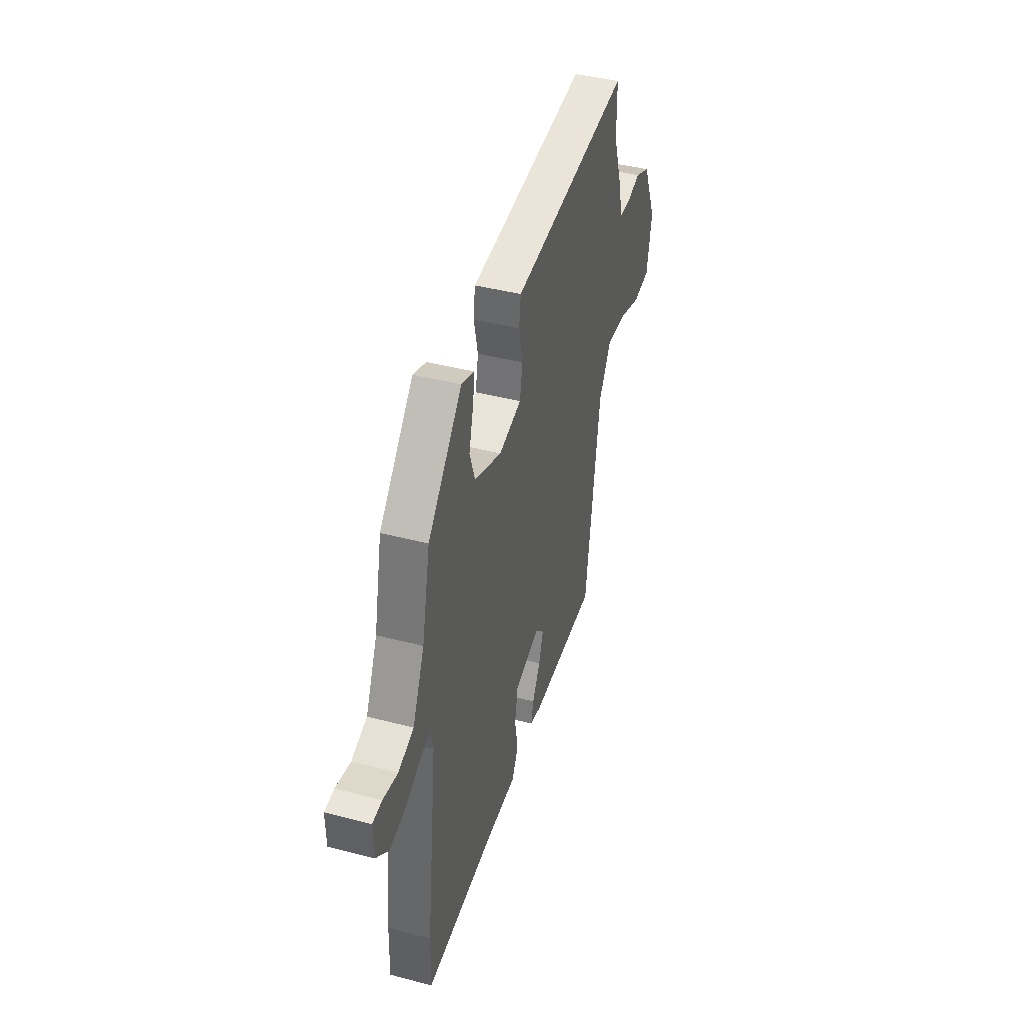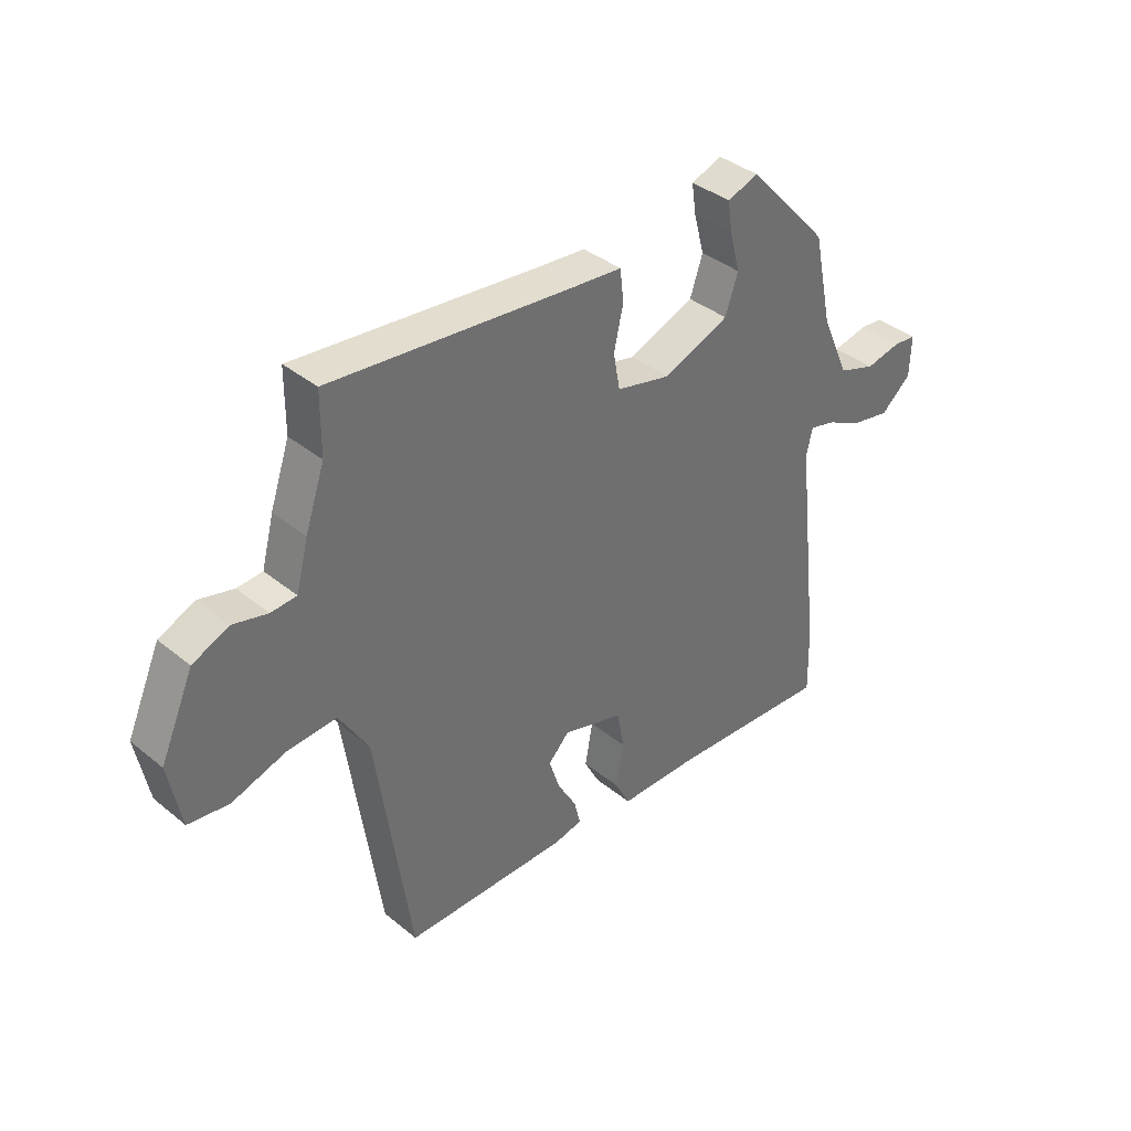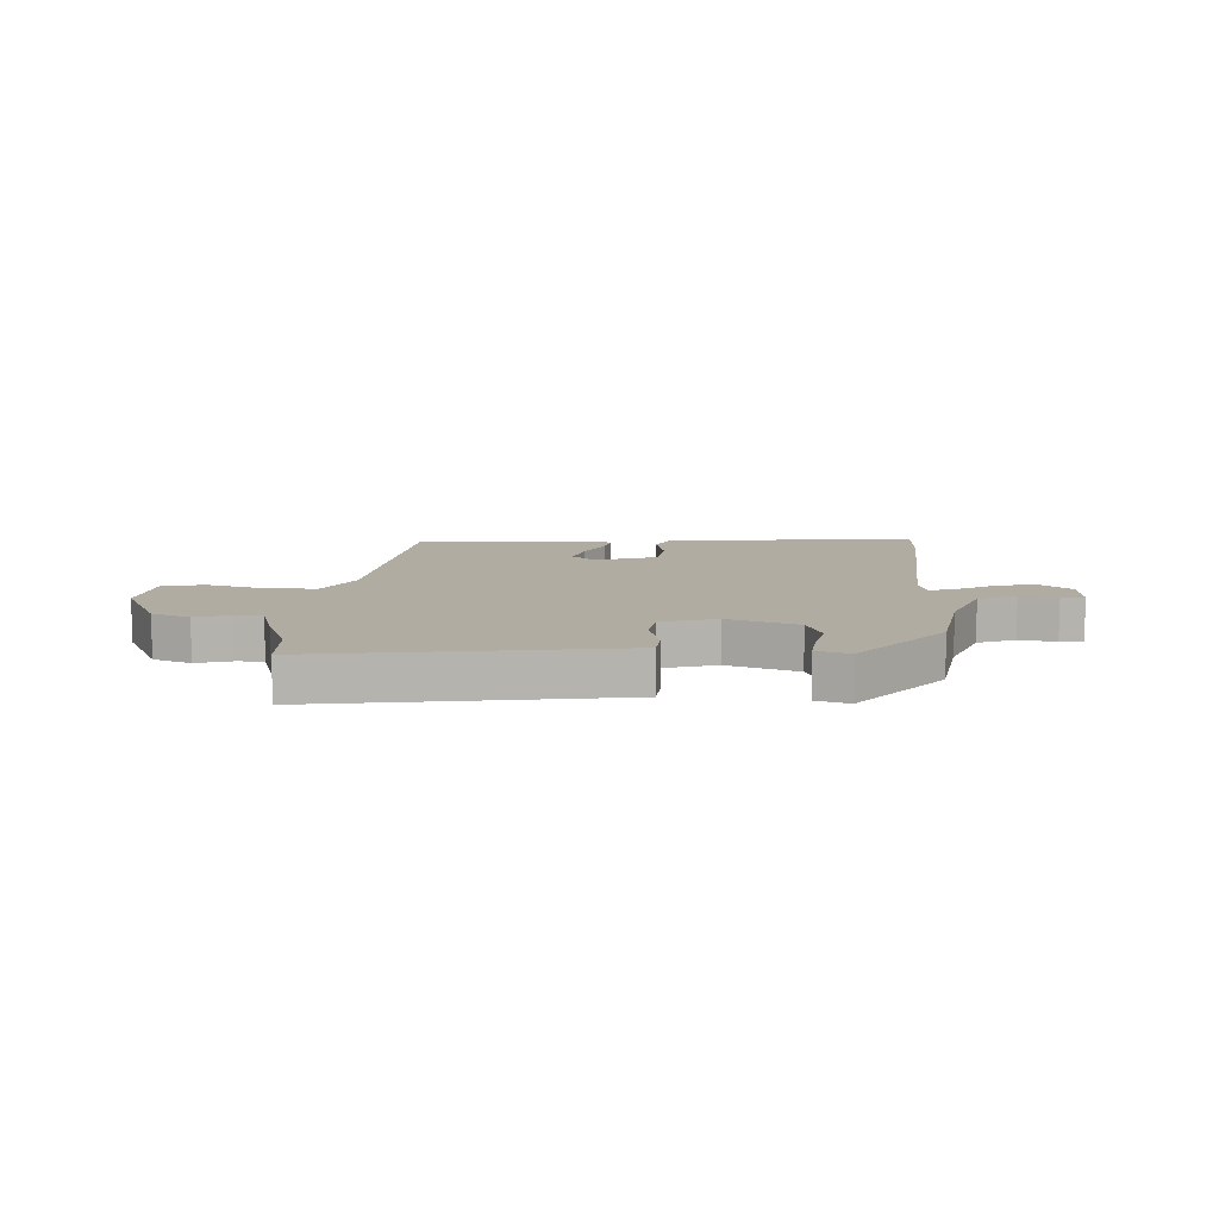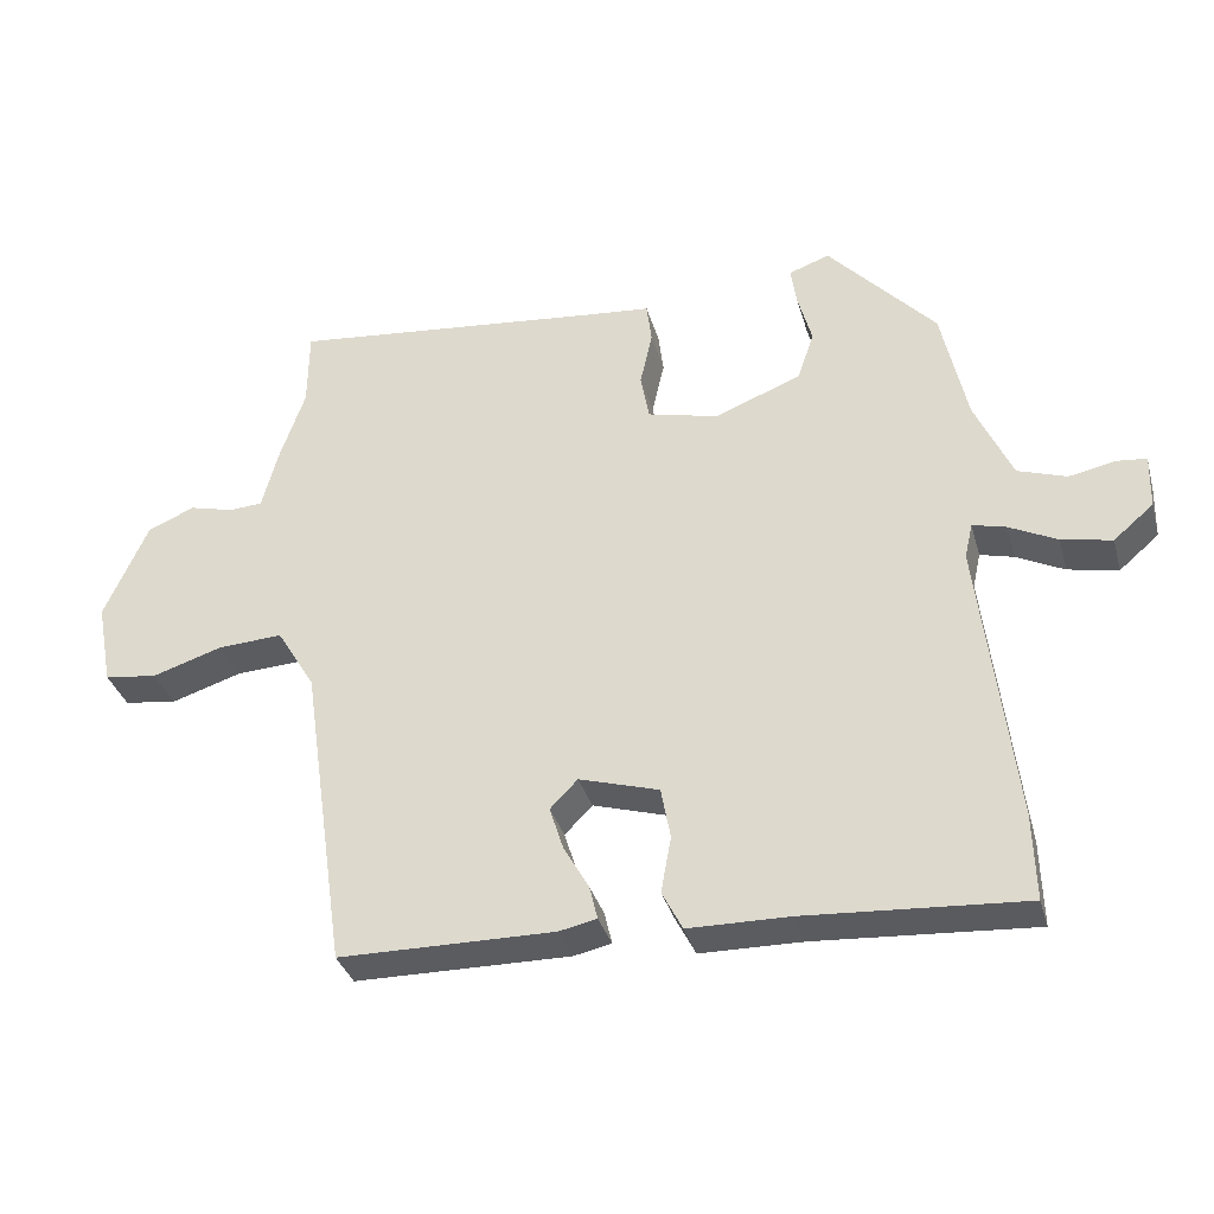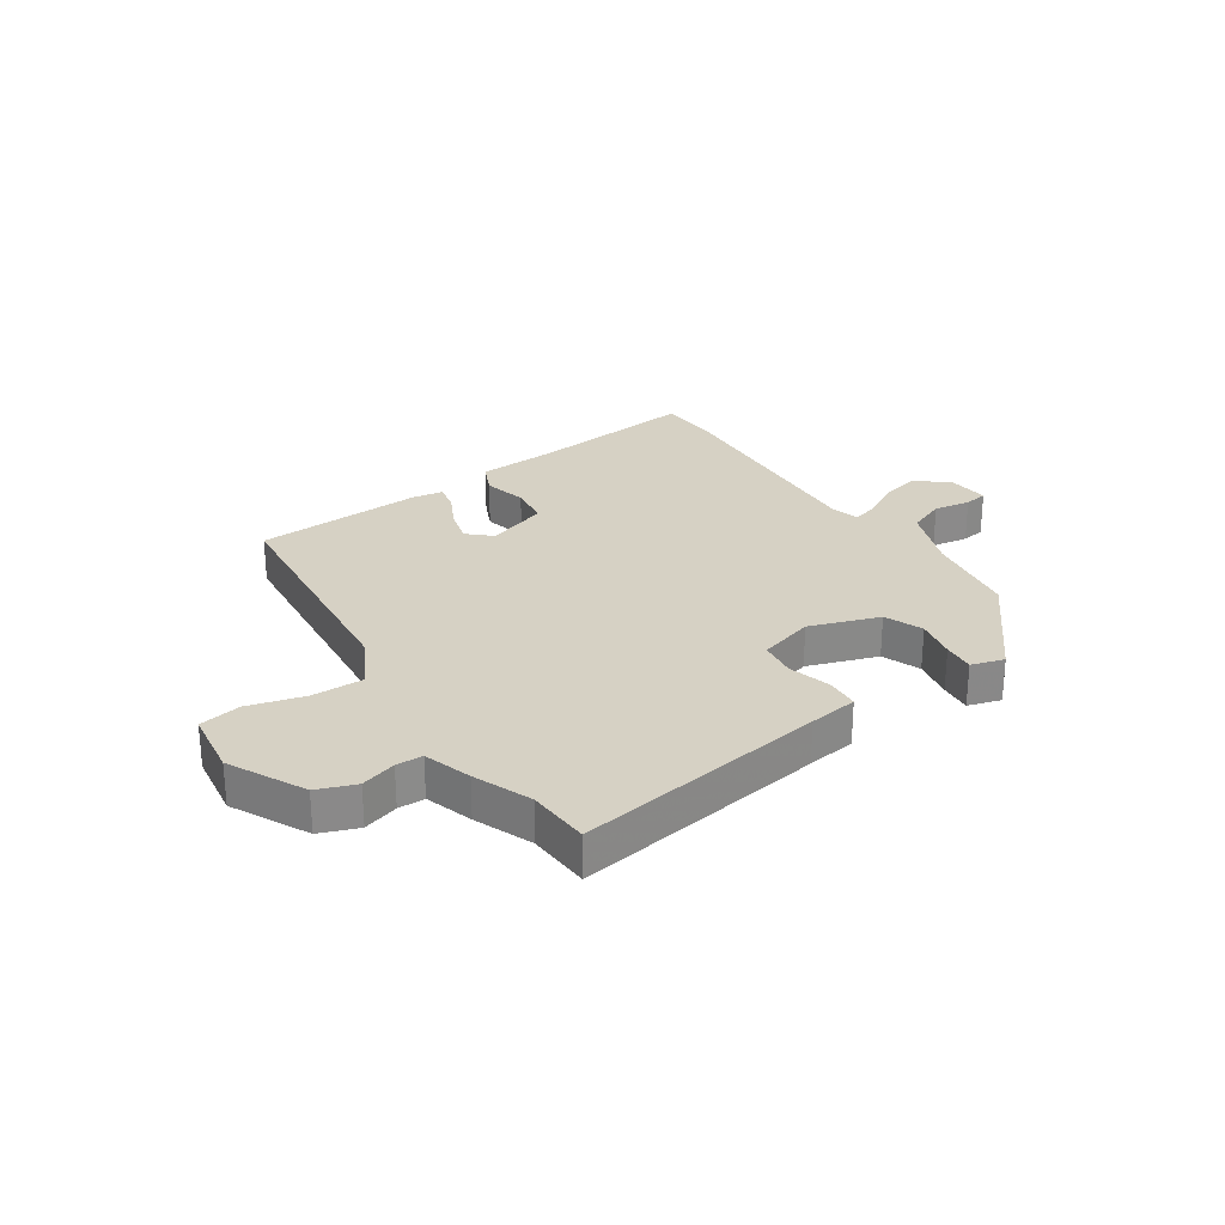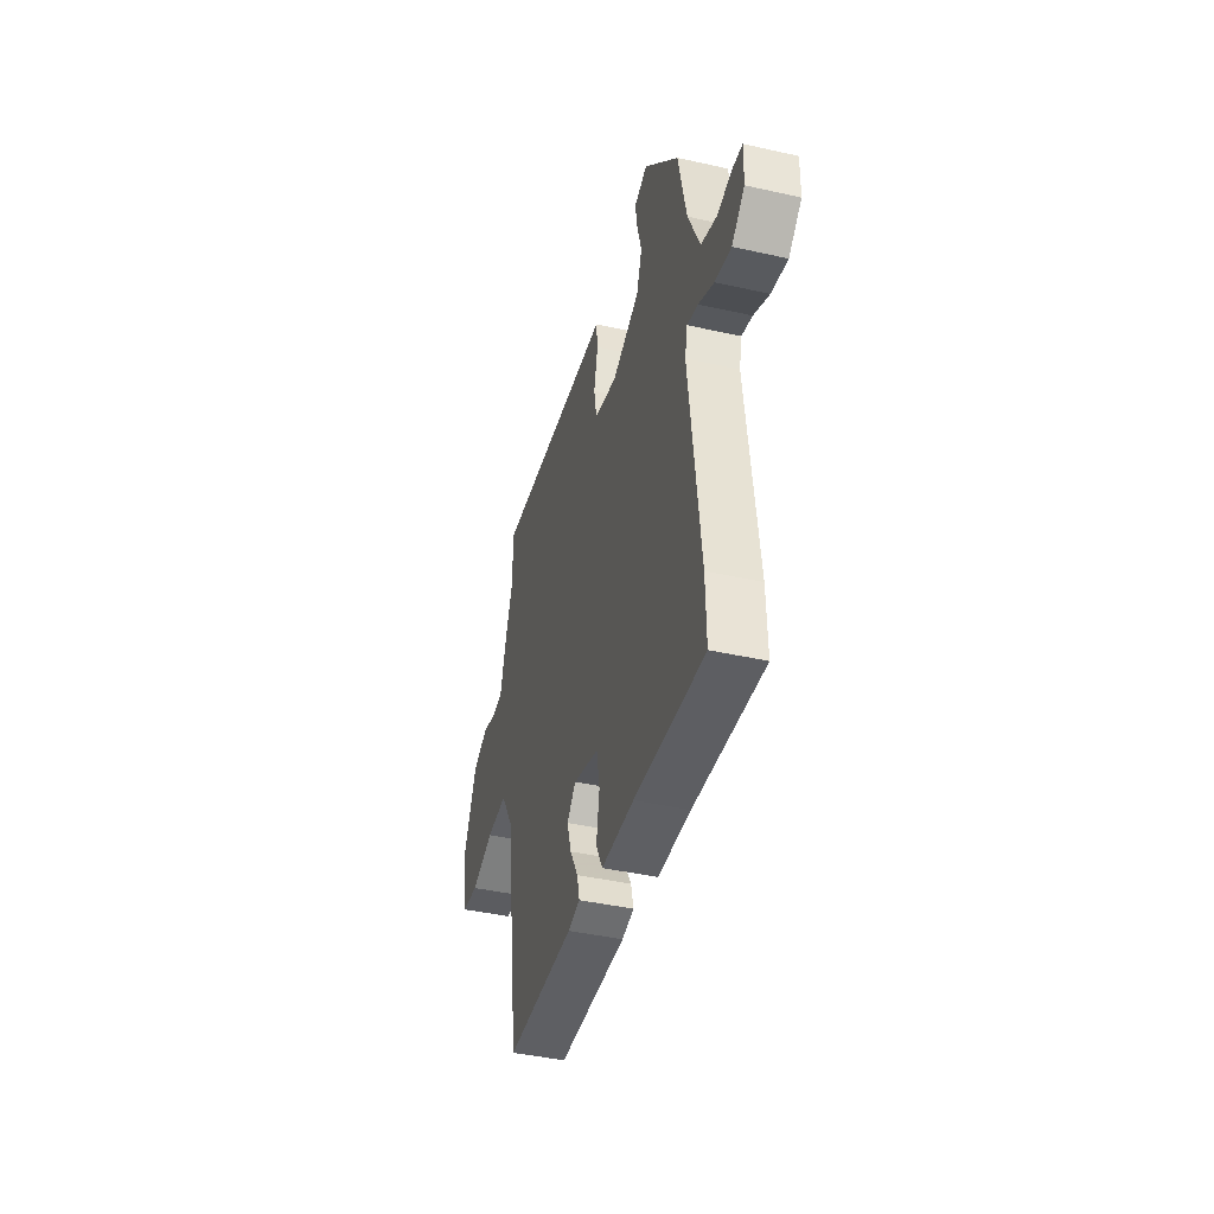
<metadata>
{"format":"obj","ext":"obj","renderer":"f3d","projection":"perspective","resolution":1024,"background":"white","views":[{"elev":41.9,"azim":107.4,"up":"+Z"},{"elev":38.2,"azim":-44.2,"up":"+Z"},{"elev":10.2,"azim":0.6,"up":"+Y"},{"elev":-34.5,"azim":15.2,"up":"+Z"},{"elev":26.9,"azim":-36.6,"up":"+Y"},{"elev":-42.1,"azim":74.9,"up":"+Z"}]}
</metadata>
<code>
v -0.395 0.07 -0.52
v -0.457 0.07 -0.09
v -0.51 0.07 -0.003
v -0.599 0.07 -0.008
v -0.696 0.07 -0.039
v -0.769 0.07 -0.029
v -0.791 0.07 0.087
v -0.731 0.07 0.222
v -0.666 0.07 0.25
v -0.604 0.07 0.234
v -0.558 0.07 0.237
v -0.536 0.07 0.321
v -0.501 0.07 0.423
v -0.5 0.07 0.532
v -0.061 0.07 0.486
v 0.025 0.07 0.478
v 0.032 0.07 0.421
v 0.015 0.07 0.345
v 0.027 0.07 0.28
v 0.125 0.07 0.256
v 0.244 0.07 0.303
v 0.267 0.07 0.371
v 0.248 0.07 0.442
v 0.24 0.07 0.497
v 0.296 0.07 0.517
v 0.444 0.07 0.355
v 0.479 0.07 0.192
v 0.53 0.07 0.078
v 0.597 0.07 0.055
v 0.661 0.07 0.068
v 0.702 0.07 0.064
v 0.7 0.07 -0.011
v 0.645 0.07 -0.058
v 0.576 0.07 -0.044
v 0.51 0.07 -0.011
v 0.464 0.07 0.001
v 0.453 0.07 -0.048
v 0.499 0.07 -0.444
v 0.502 0.07 -0.563
v 0.203 0.07 -0.543
v 0.063 0.07 -0.541
v 0.035 0.07 -0.487
v 0.049 0.07 -0.409
v 0.036 0.07 -0.338
v -0.074 0.07 -0.305
v -0.112 0.07 -0.344
v -0.093 0.07 -0.404
v -0.058 0.07 -0.466
v -0.047 0.07 -0.512
v -0.099 0.07 -0.523
v -0.395 0 -0.52
v -0.457 0 -0.09
v -0.51 0 -0.003
v -0.599 0 -0.008
v -0.696 0 -0.039
v -0.769 0 -0.029
v -0.791 0 0.087
v -0.731 0 0.222
v -0.666 0 0.25
v -0.604 0 0.234
v -0.558 0 0.237
v -0.536 0 0.321
v -0.501 0 0.423
v -0.5 0 0.532
v -0.061 0 0.486
v 0.025 0 0.478
v 0.032 0 0.421
v 0.015 0 0.345
v 0.027 0 0.28
v 0.125 0 0.256
v 0.244 0 0.303
v 0.267 0 0.371
v 0.248 0 0.442
v 0.24 0 0.497
v 0.296 0 0.517
v 0.444 0 0.355
v 0.479 0 0.192
v 0.53 0 0.078
v 0.597 0 0.055
v 0.661 0 0.068
v 0.702 0 0.064
v 0.7 0 -0.011
v 0.645 0 -0.058
v 0.576 0 -0.044
v 0.51 0 -0.011
v 0.464 0 0.001
v 0.453 0 -0.048
v 0.499 0 -0.444
v 0.502 0 -0.563
v 0.203 0 -0.543
v 0.063 0 -0.541
v 0.035 0 -0.487
v 0.049 0 -0.409
v 0.036 0 -0.338
v -0.074 0 -0.305
v -0.112 0 -0.344
v -0.093 0 -0.404
v -0.058 0 -0.466
v -0.047 0 -0.512
v -0.099 0 -0.523
f 47 48 49 50
f 46 47 50 1
f 45 46 1 2
f 44 45 2 3
f 40 41 42 43
f 40 43 44
f 37 38 39 40
f 36 37 40 44
f 32 33 34 35
f 32 35 36
f 29 30 31 32
f 28 29 32 36
f 27 28 36 44
f 22 23 24 25
f 22 25 26 27
f 15 16 17 18
f 13 14 15 18
f 11 12 13 18
f 11 18 19
f 7 8 9 10
f 7 10 11
f 4 5 6 7
f 3 4 7 11
f 21 22 27 44
f 20 21 44 3
f 3 11 19 20
f 100 99 98 97
f 51 100 97 96
f 52 51 96 95
f 53 52 95 94
f 93 92 91 90
f 94 93 90
f 90 89 88 87
f 94 90 87 86
f 85 84 83 82
f 86 85 82
f 82 81 80 79
f 86 82 79 78
f 94 86 78 77
f 75 74 73 72
f 77 76 75 72
f 68 67 66 65
f 68 65 64 63
f 68 63 62 61
f 69 68 61
f 60 59 58 57
f 61 60 57
f 57 56 55 54
f 61 57 54 53
f 94 77 72 71
f 53 94 71 70
f 70 69 61 53
f 1 51 52 2
f 2 52 53 3
f 3 53 54 4
f 4 54 55 5
f 5 55 56 6
f 6 56 57 7
f 7 57 58 8
f 8 58 59 9
f 9 59 60 10
f 10 60 61 11
f 11 61 62 12
f 12 62 63 13
f 13 63 64 14
f 14 64 65 15
f 15 65 66 16
f 16 66 67 17
f 17 67 68 18
f 18 68 69 19
f 19 69 70 20
f 20 70 71 21
f 21 71 72 22
f 22 72 73 23
f 23 73 74 24
f 24 74 75 25
f 25 75 76 26
f 26 76 77 27
f 27 77 78 28
f 28 78 79 29
f 29 79 80 30
f 30 80 81 31
f 31 81 82 32
f 32 82 83 33
f 33 83 84 34
f 34 84 85 35
f 35 85 86 36
f 36 86 87 37
f 37 87 88 38
f 38 88 89 39
f 39 89 90 40
f 40 90 91 41
f 41 91 92 42
f 42 92 93 43
f 43 93 94 44
f 44 94 95 45
f 45 95 96 46
f 46 96 97 47
f 47 97 98 48
f 48 98 99 49
f 49 99 100 50
f 50 100 51 1

</code>
